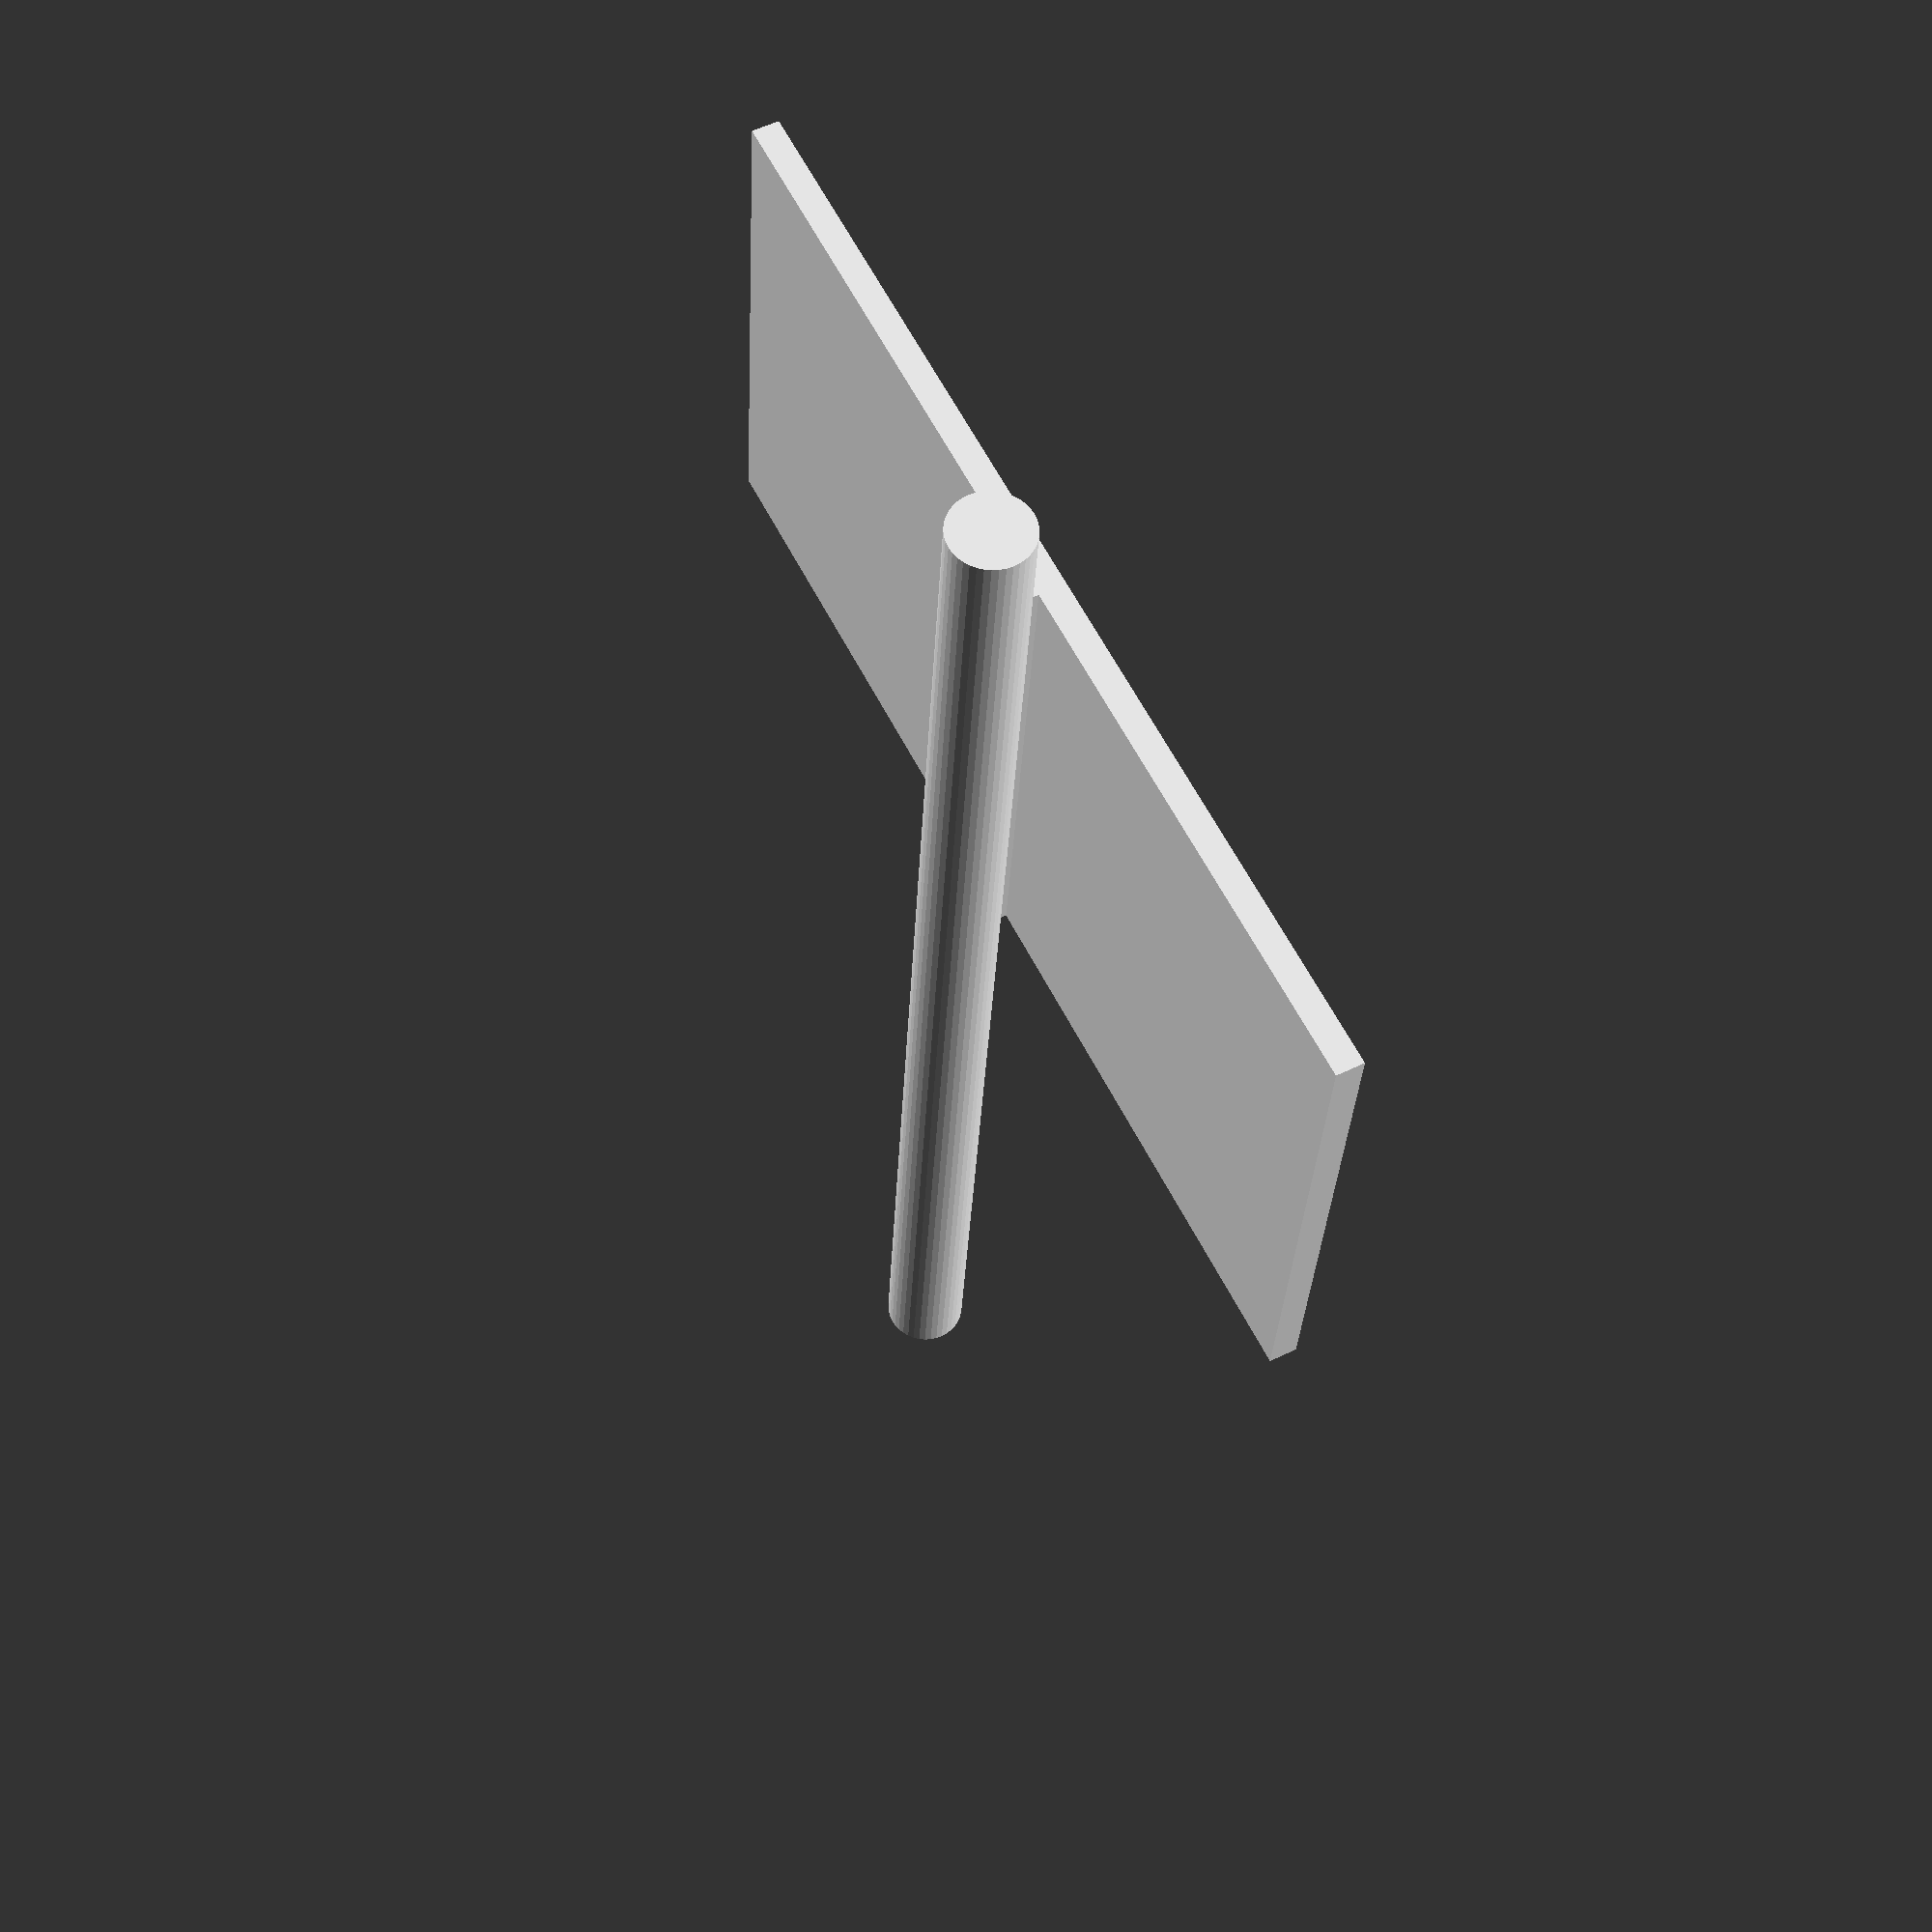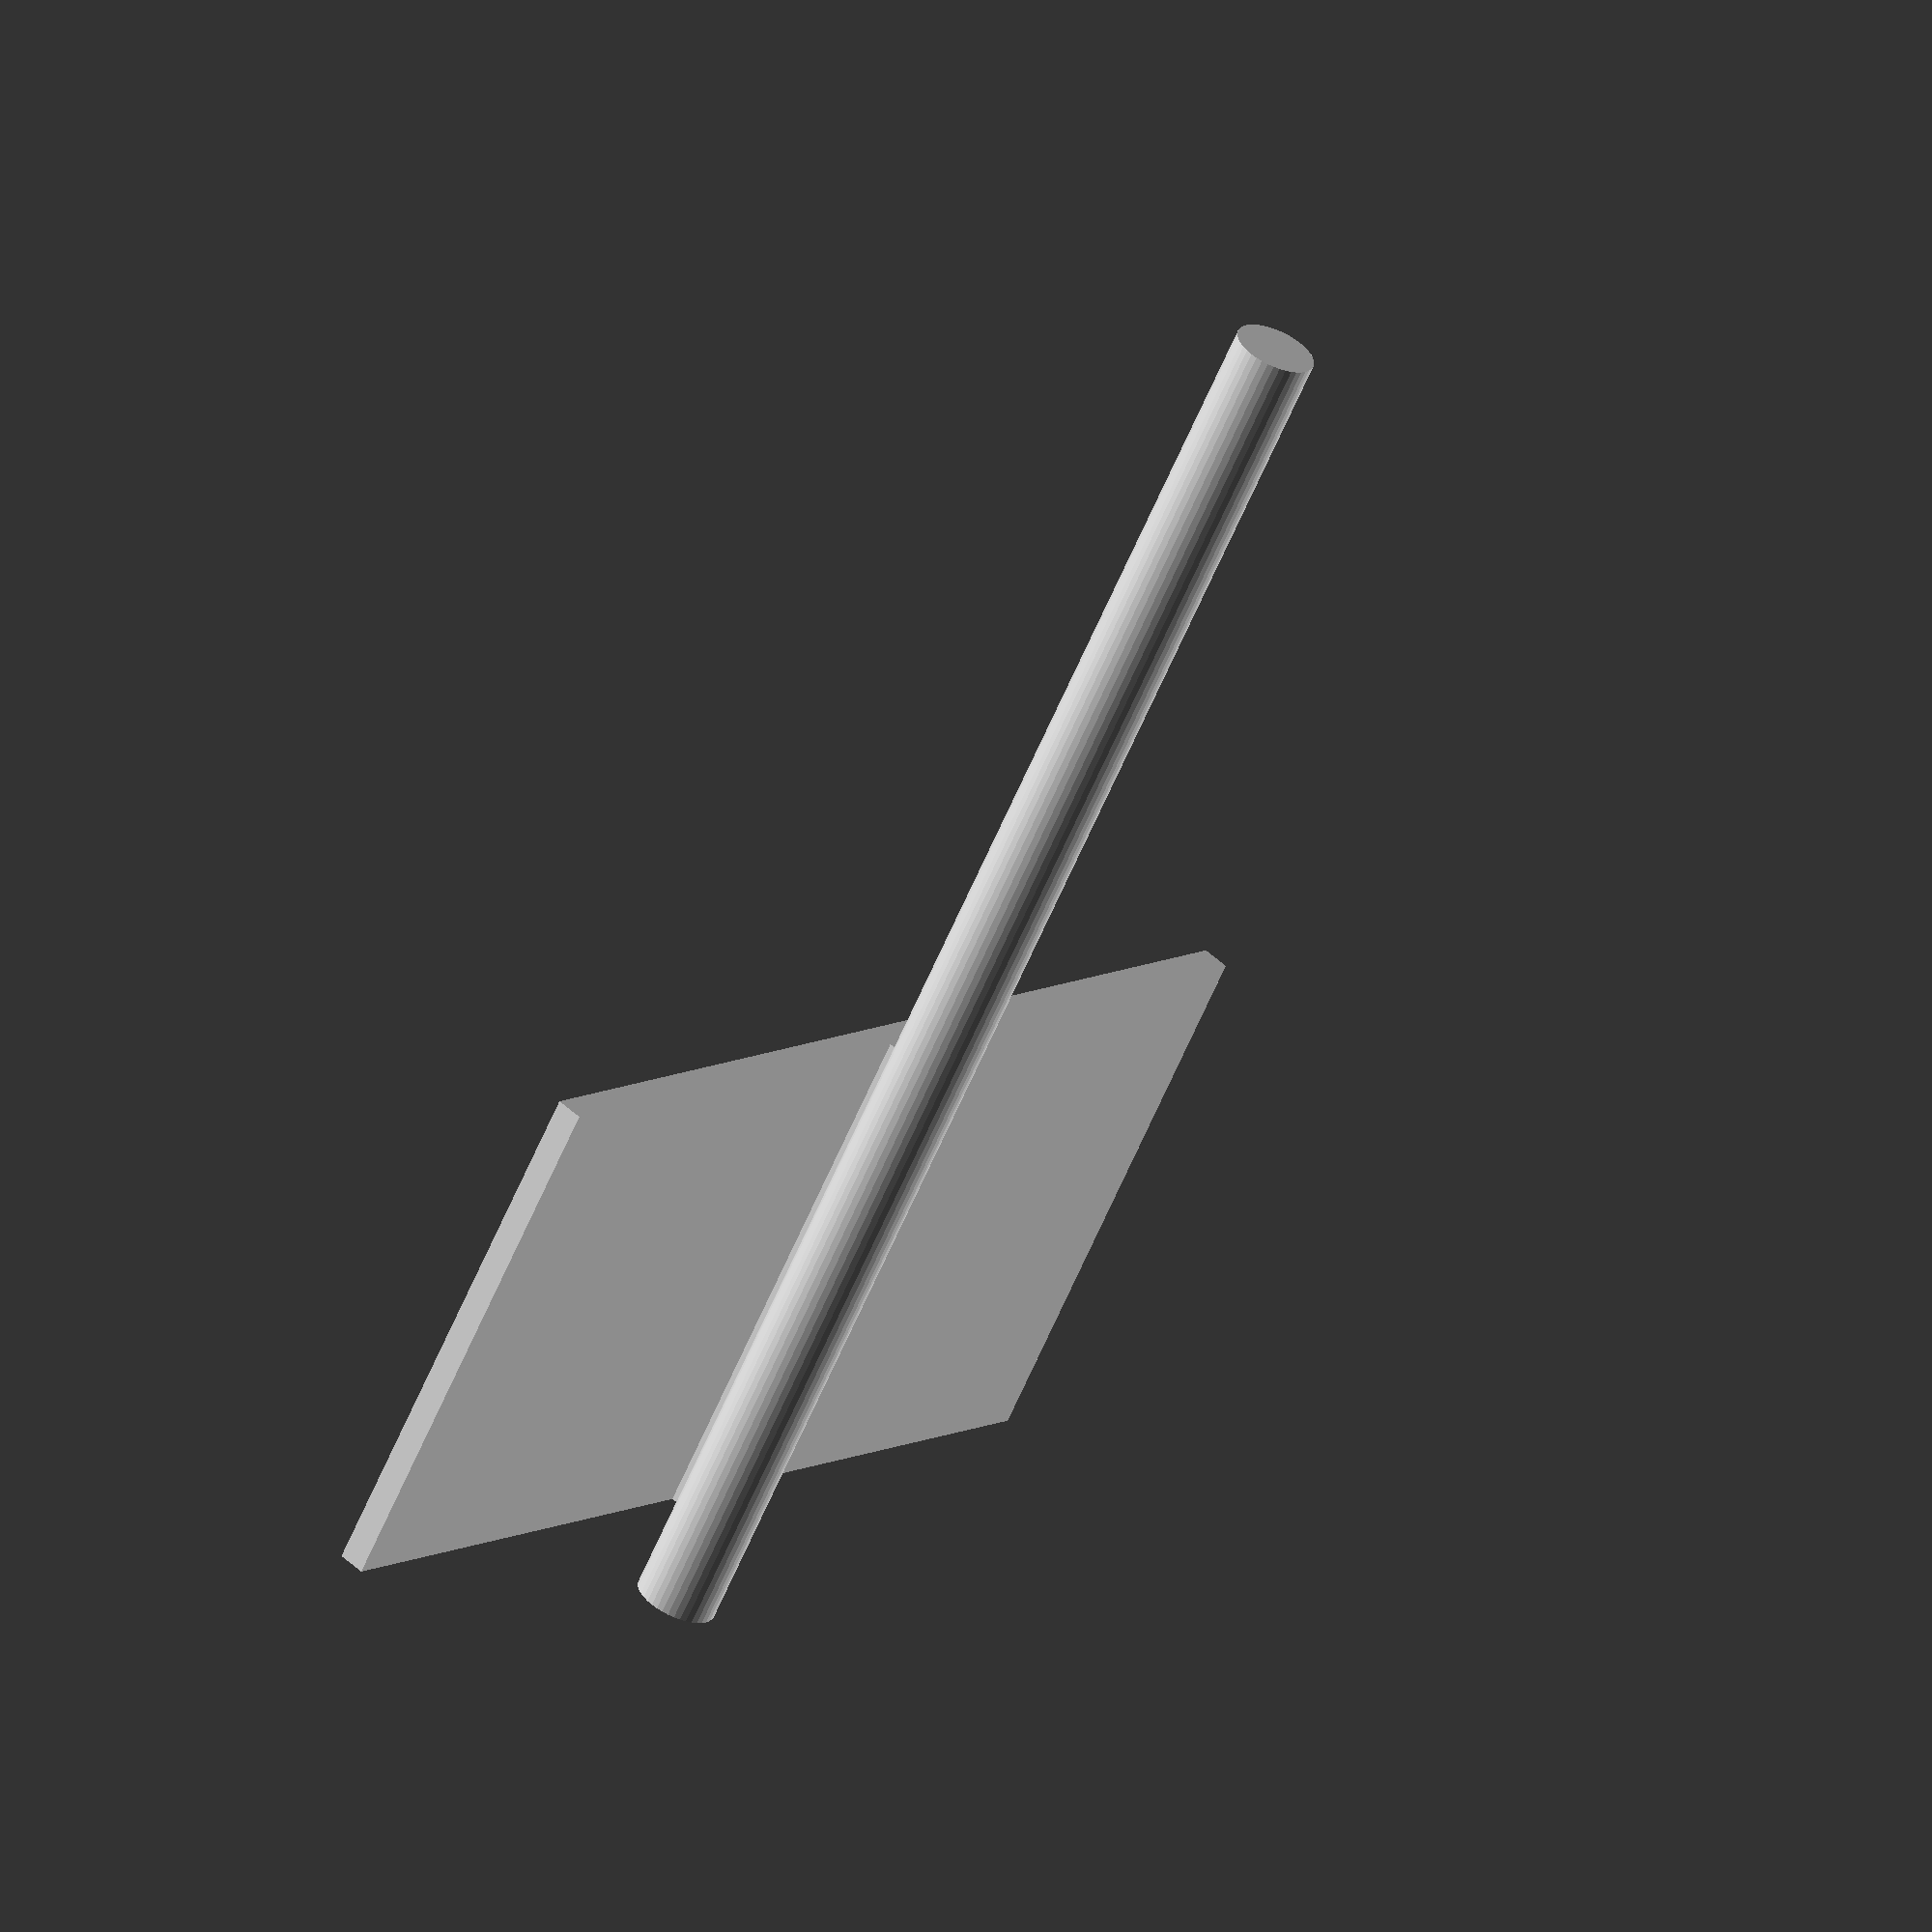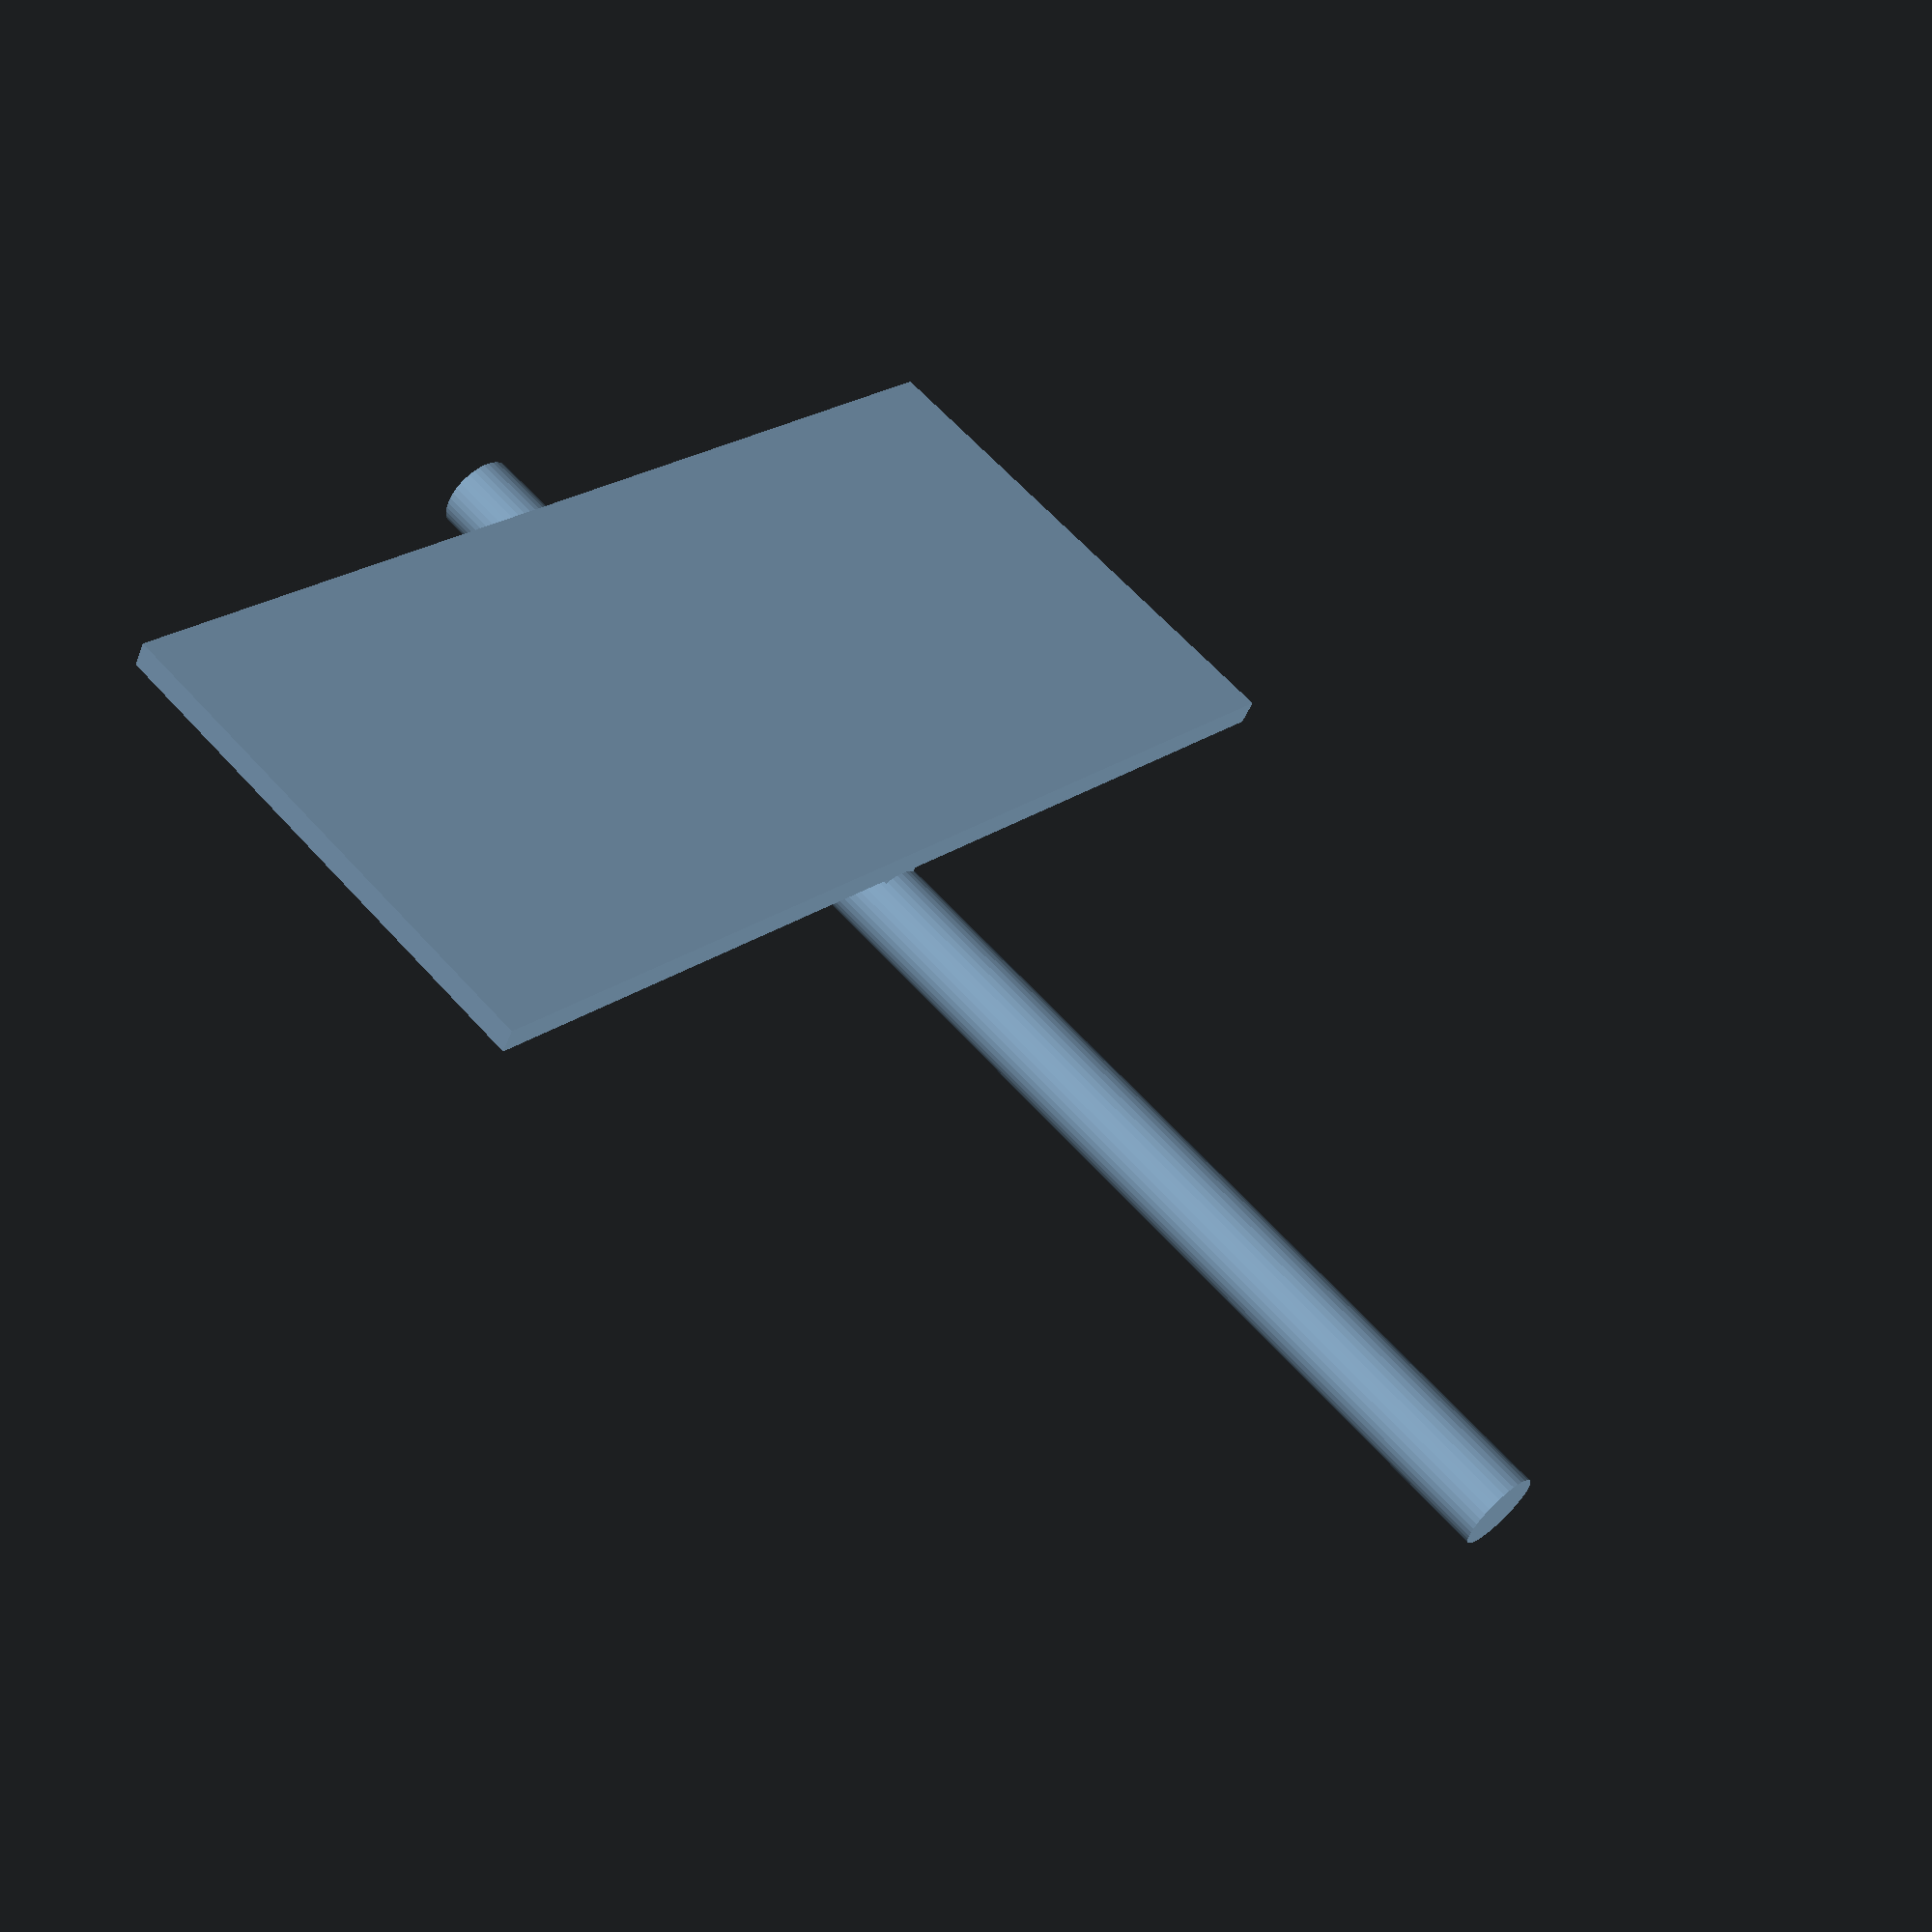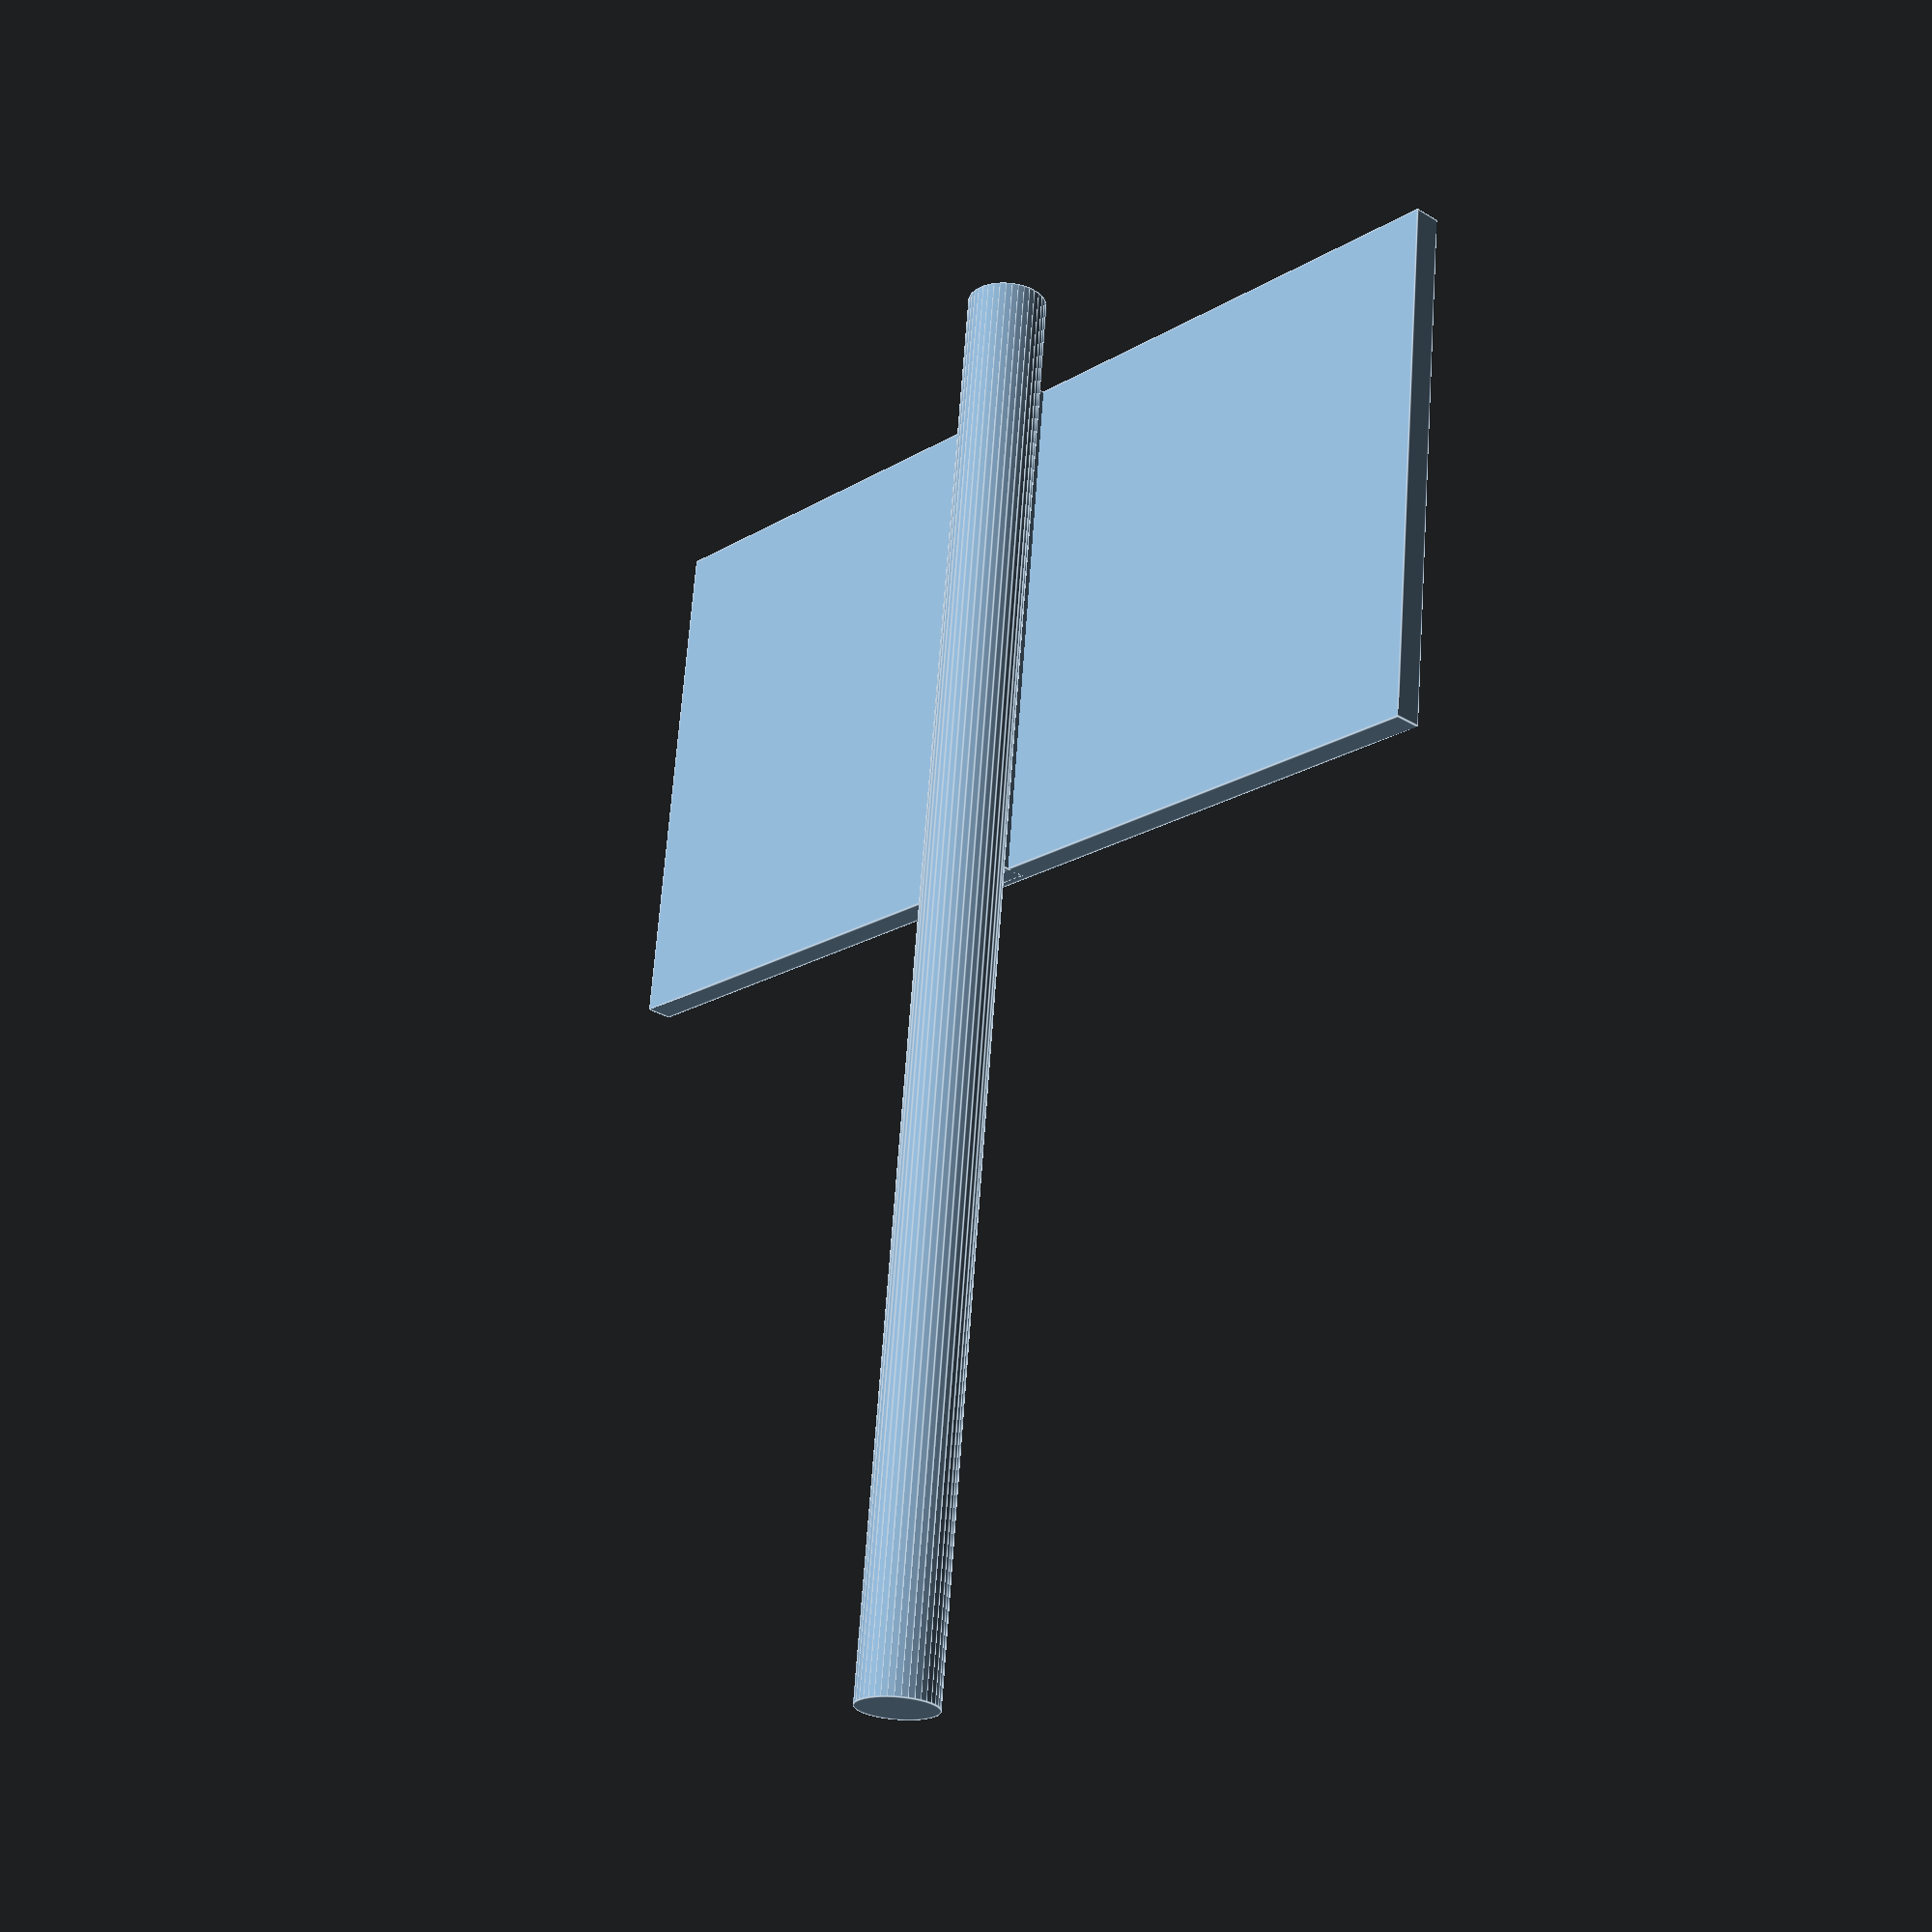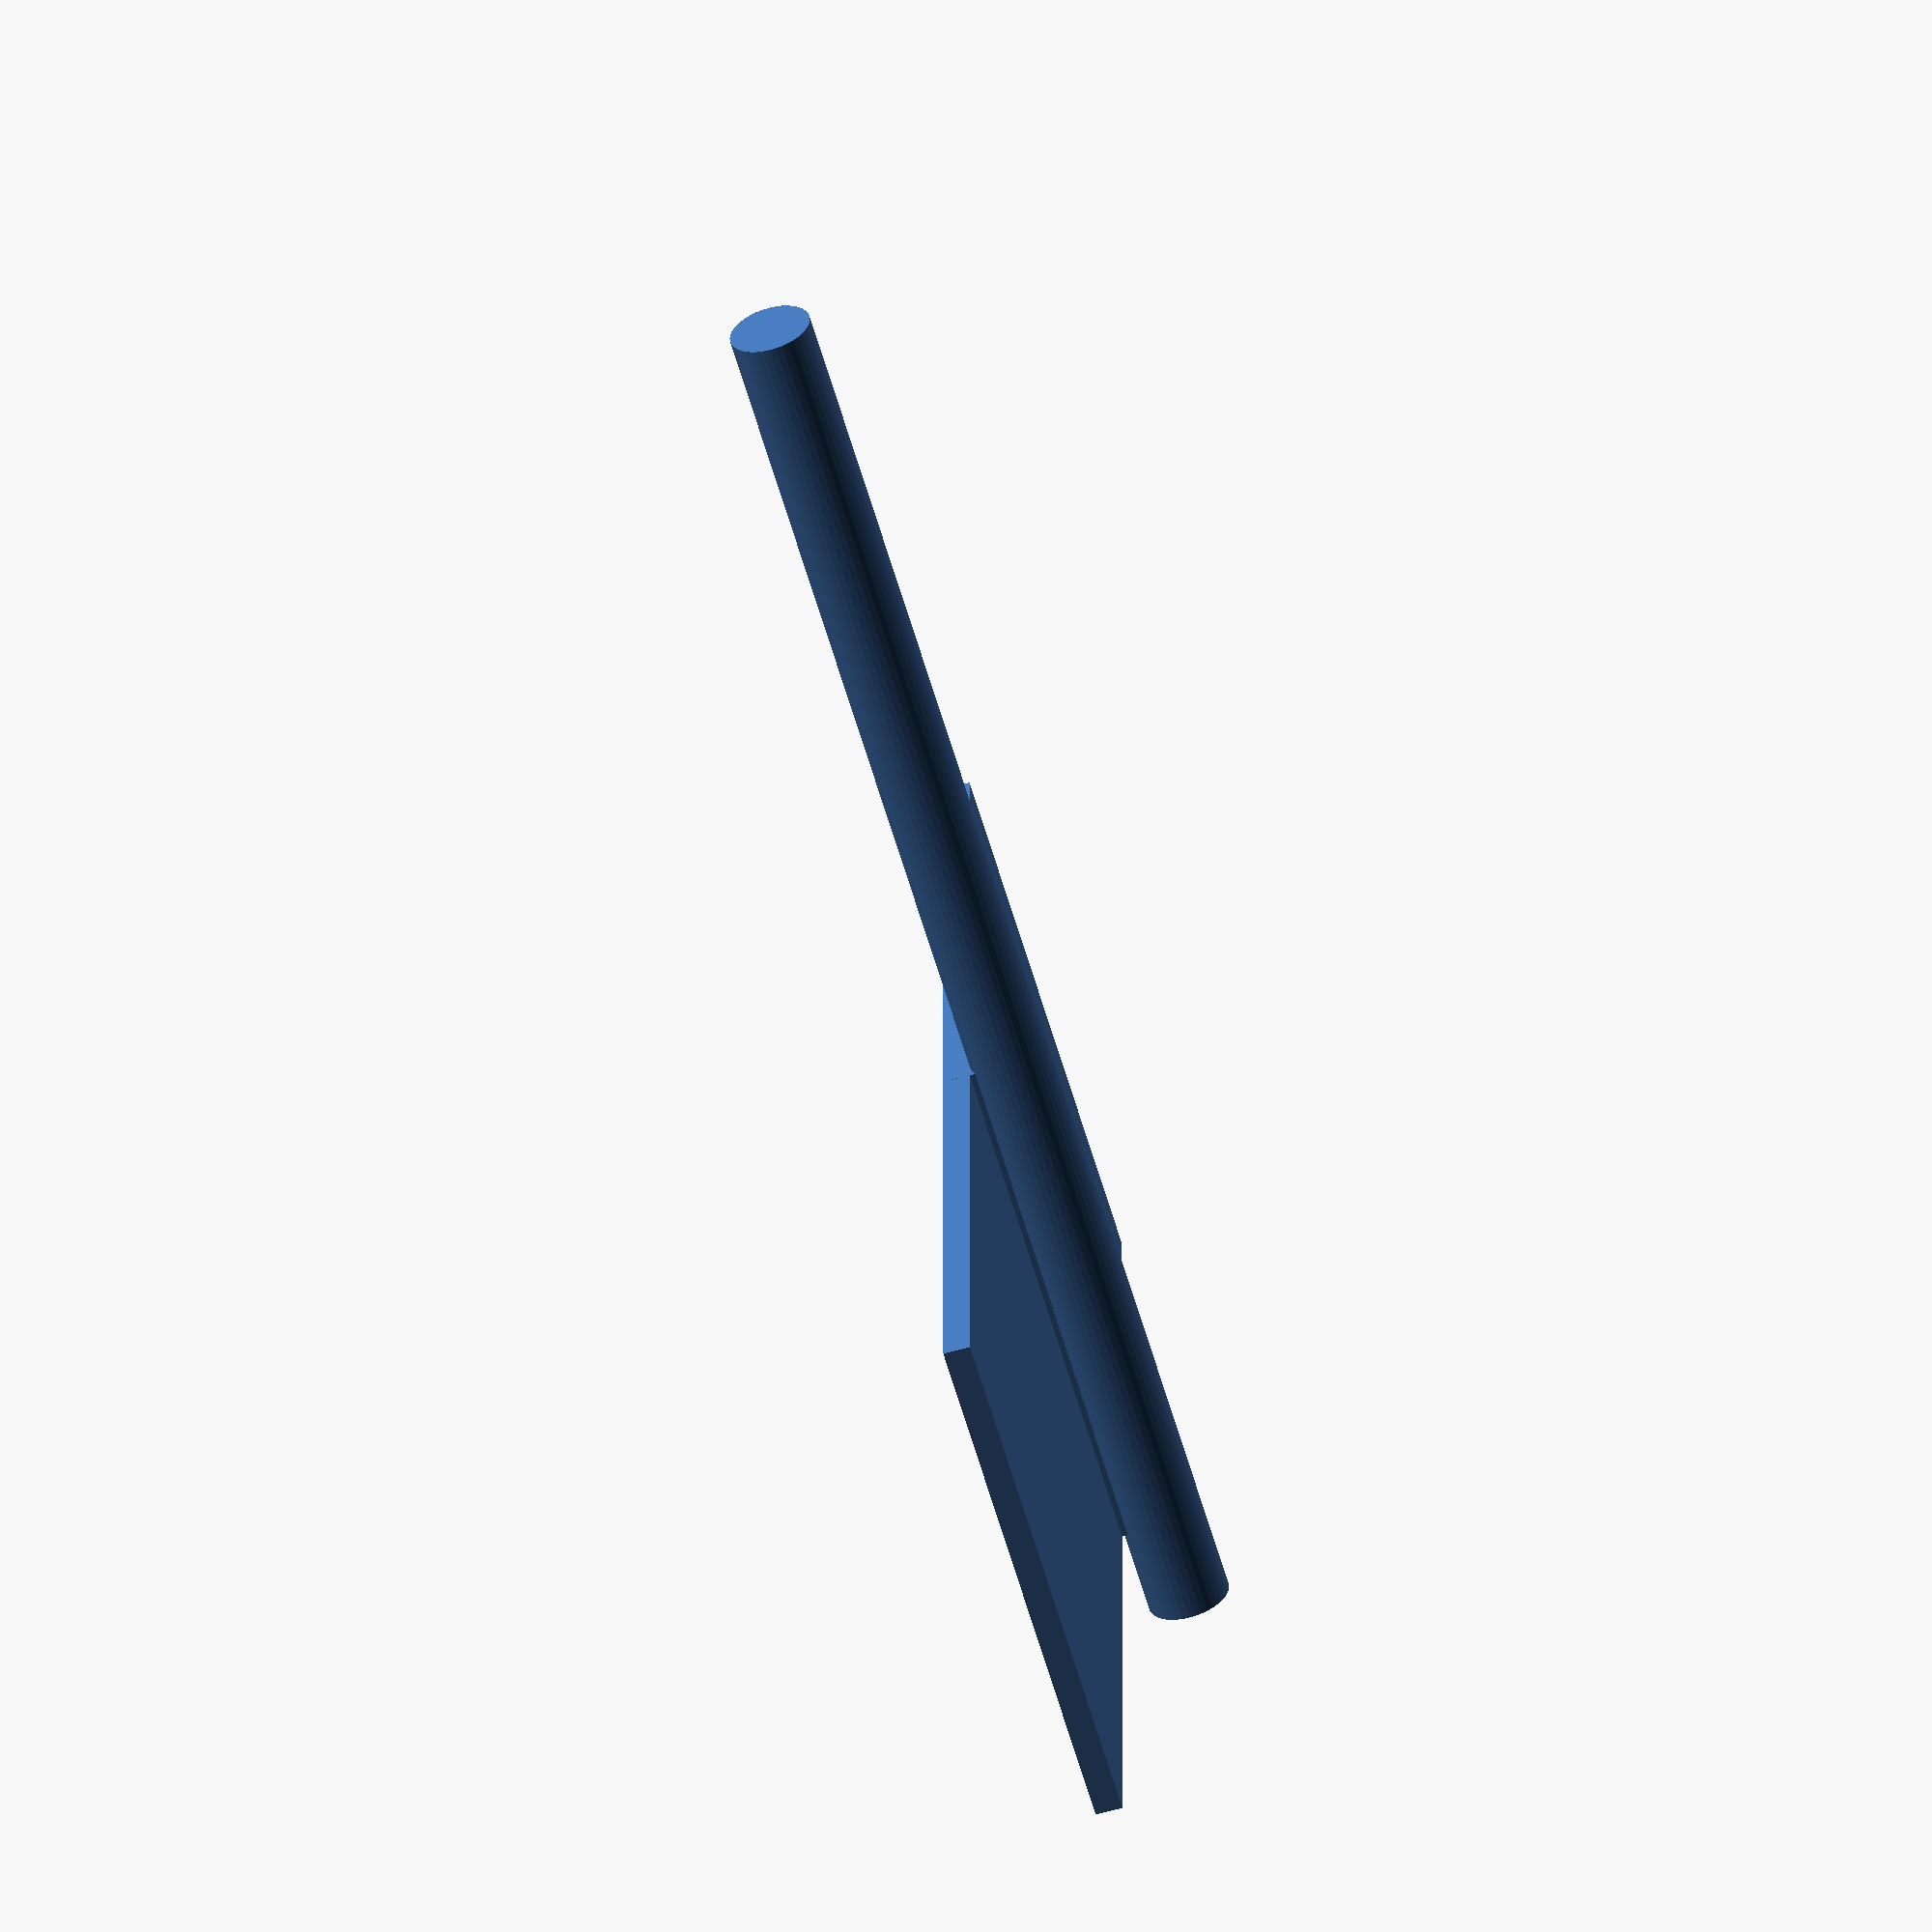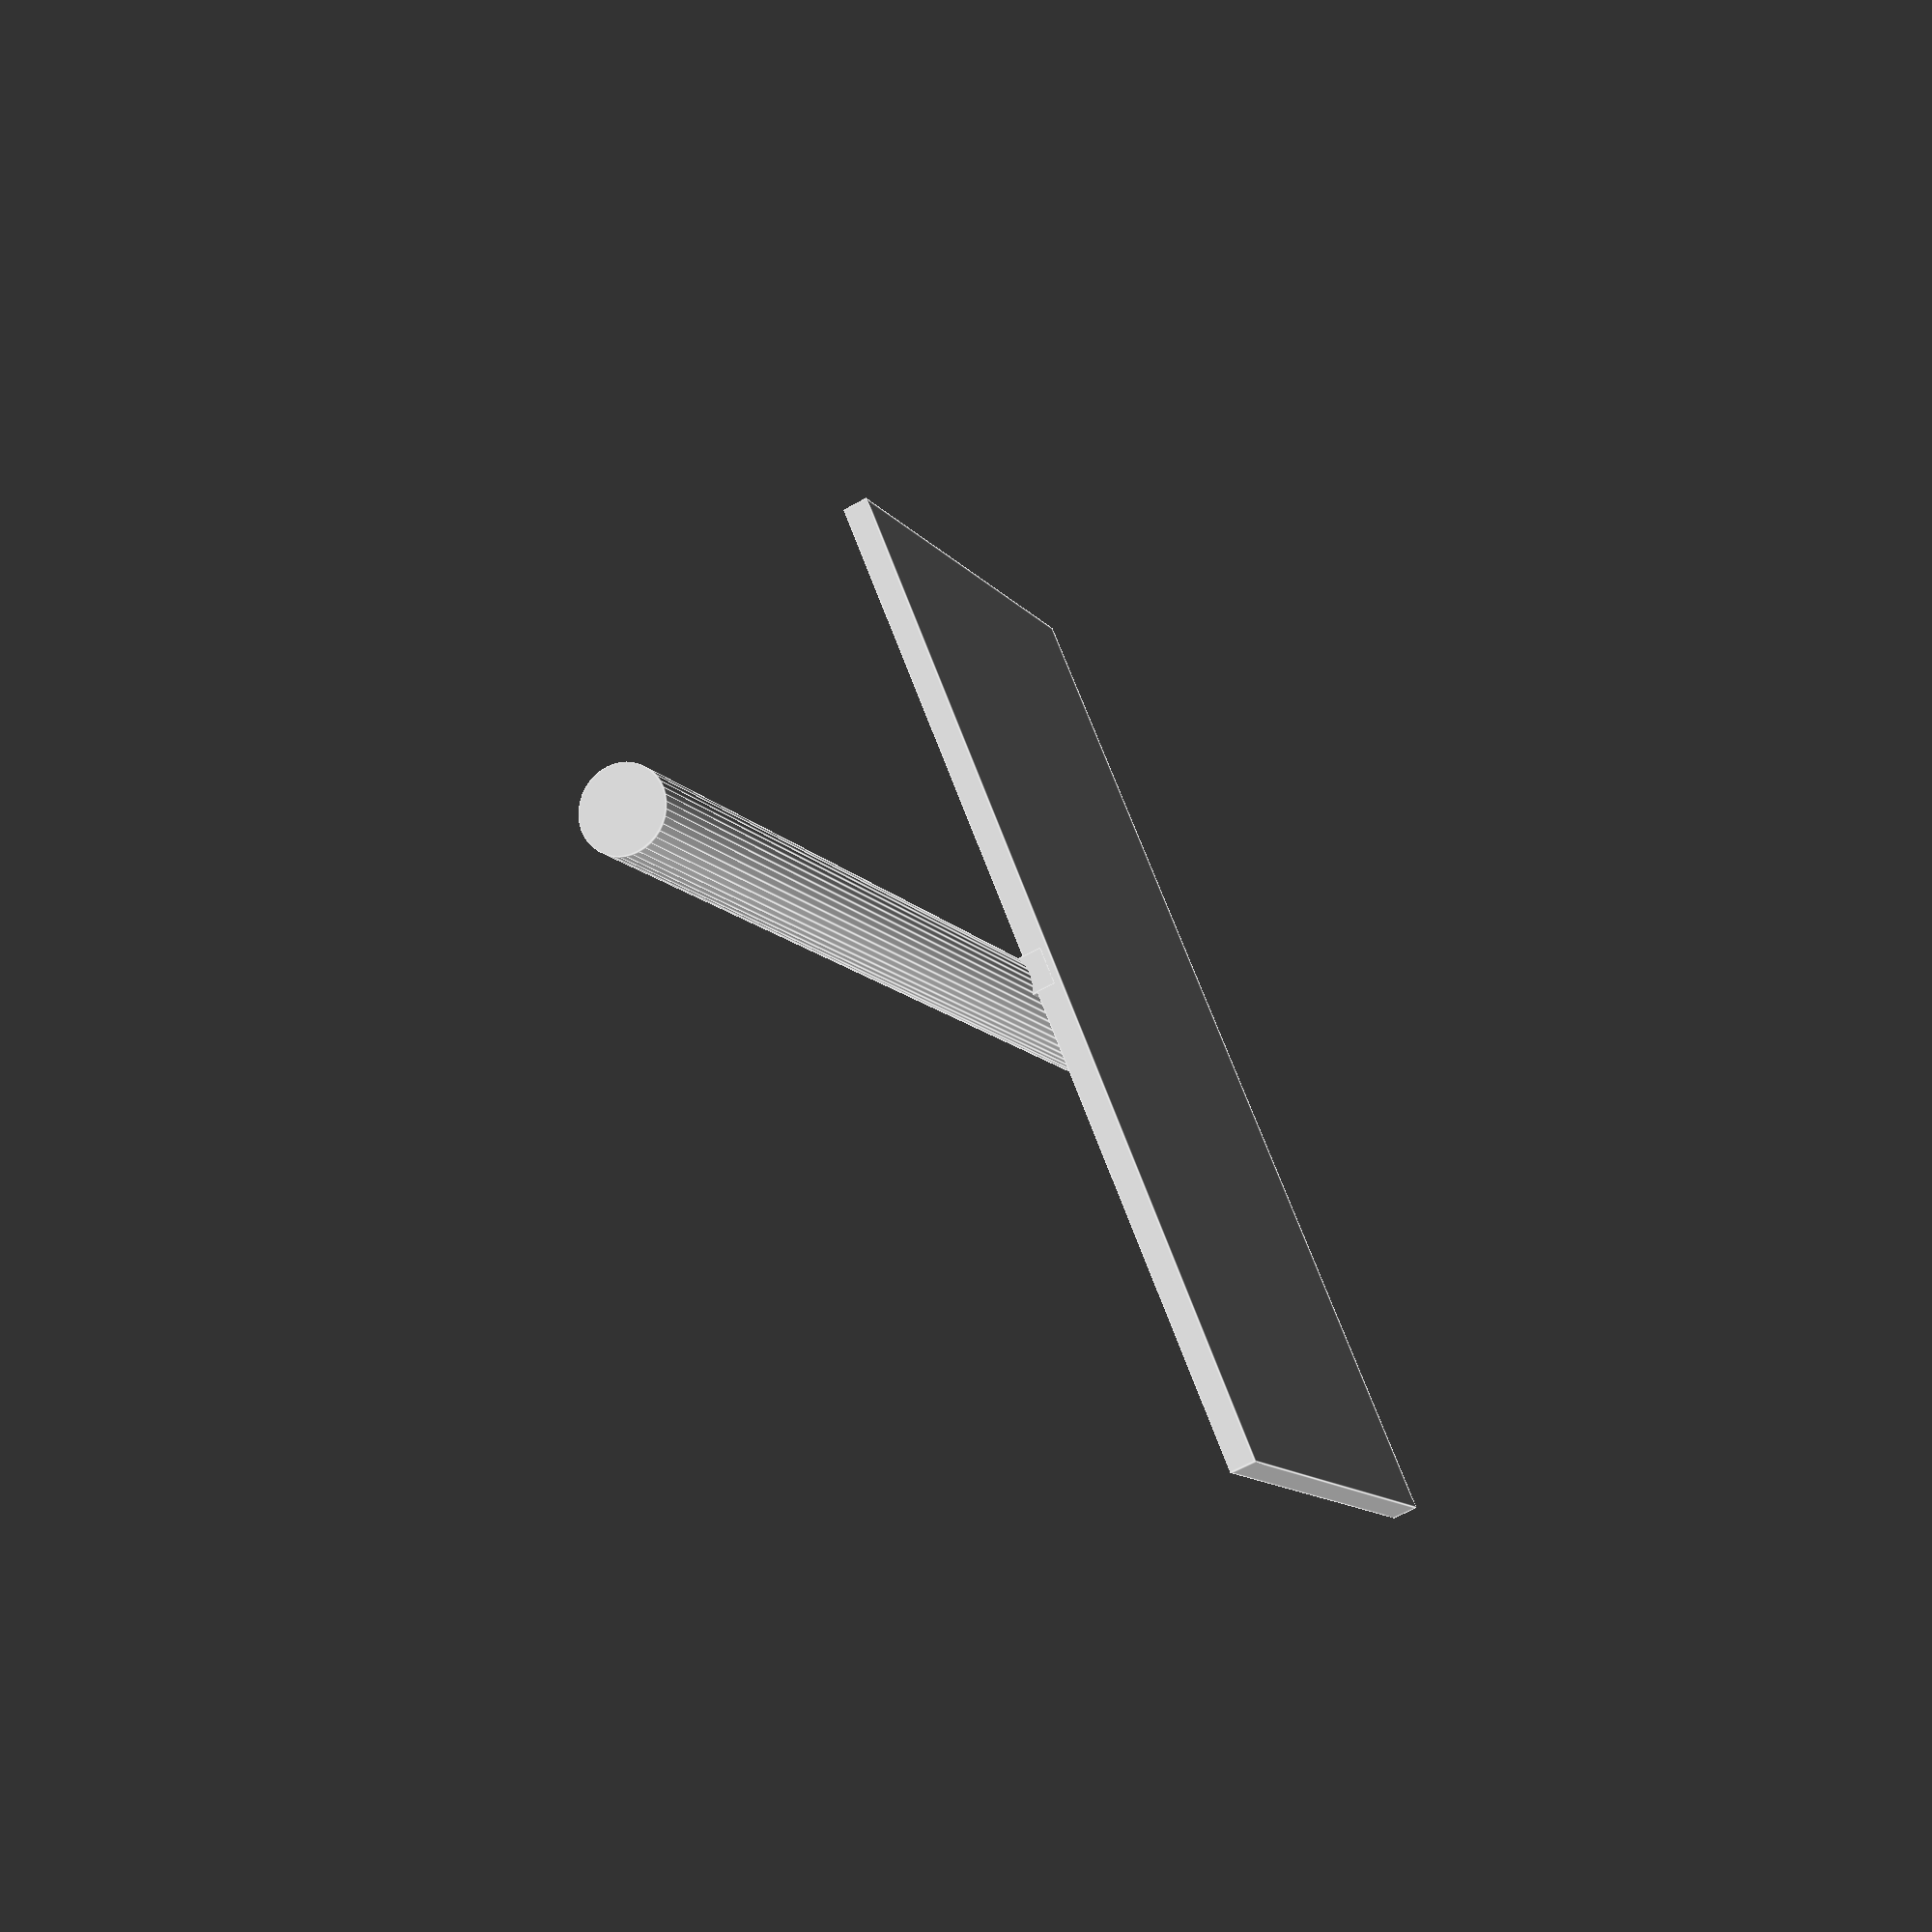
<openscad>
module target(){
    rotate([0,90,0])
        cylinder(h = 55, r = 1.5, $fn = 40);
}
    
module tool(){
    union(){
        translate([13.5,0,2])
            cube(size=[20, 40, 1], center=true);    
        translate([13.5,0,1.5])
            cube(size=[20, 1.5, 1.5], center=true);
    }
}

union(){
    target();
    tool();
}
</openscad>
<views>
elev=304.9 azim=84.4 roll=242.7 proj=p view=solid
elev=127.0 azim=56.0 roll=45.5 proj=o view=solid
elev=226.7 azim=224.4 roll=200.8 proj=p view=wireframe
elev=28.1 azim=84.0 roll=227.4 proj=p view=edges
elev=239.6 azim=180.1 roll=74.1 proj=o view=solid
elev=59.1 azim=136.6 roll=300.6 proj=p view=edges
</views>
